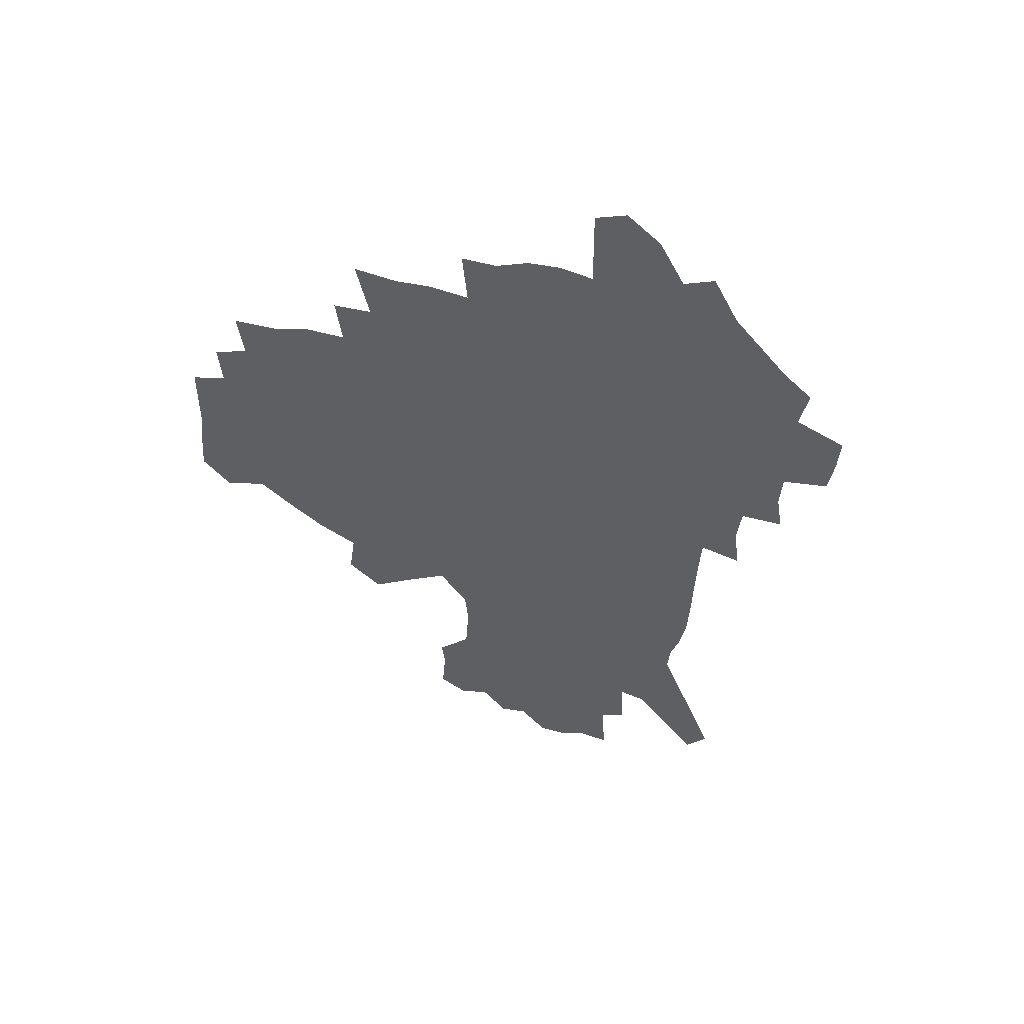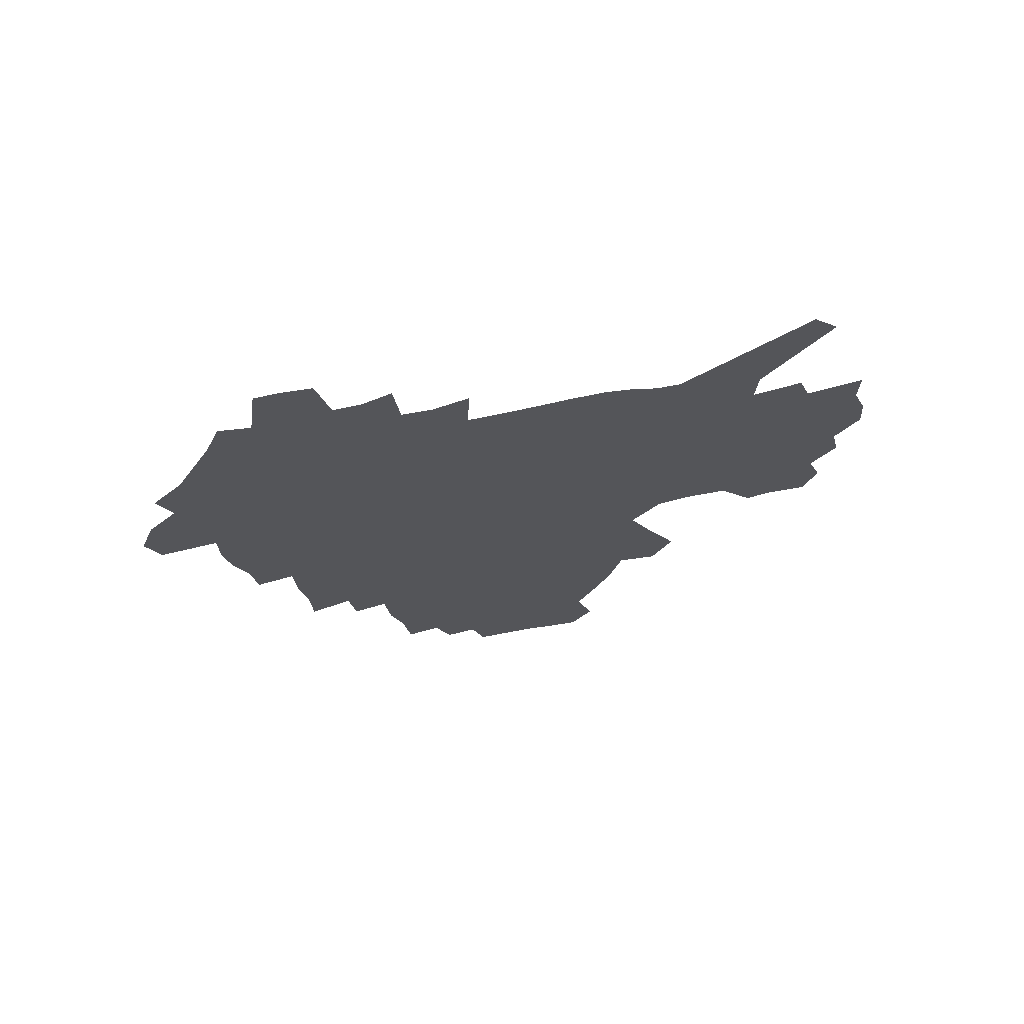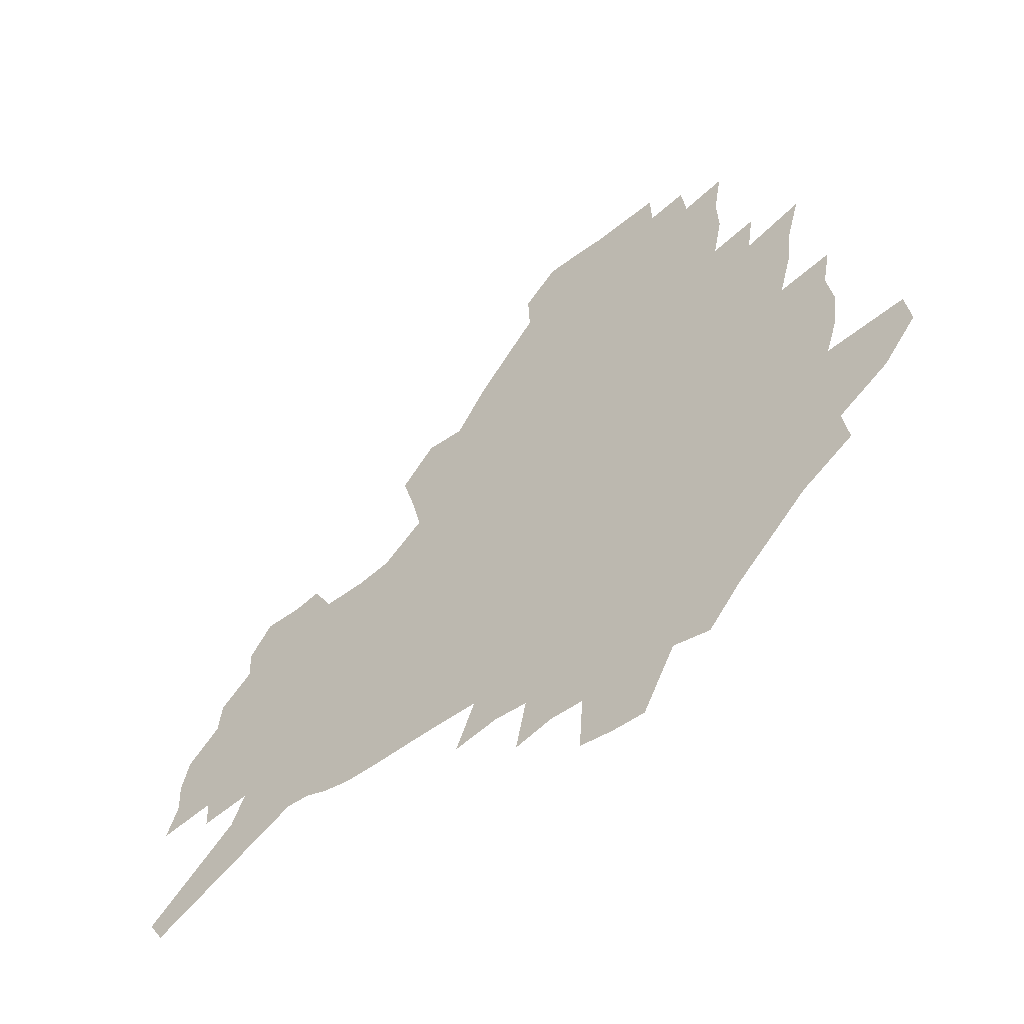
<metadata>
{"format":"obj","ext":"obj","renderer":"f3d","projection":"perspective","resolution":1024,"background":"white","views":[{"elev":-41.7,"azim":-94.8,"up":"+Z"},{"elev":-24.8,"azim":22.2,"up":"+Z"},{"elev":-49.3,"azim":-140.2,"up":"+Y"}]}
</metadata>
<code>
v 224.5 185.6 0
v 208.9 203.2 0
v 211.6 218.2 0
v 245.3 156.2 0
v 248.4 171.2 0
v 248.3 185.8 0
v 249.8 200.3 0
v 248.9 214.9 0
v 243.2 231.1 0
v 241.5 246.7 0
v 244.6 261.4 0
v 241.2 278 0
v 269.7 141.7 0
v 274.1 157.1 0
v 275.3 171.2 0
v 275.6 184.9 0
v 270.4 199.5 0
v 270 213.6 0
v 270 228 0
v 271.3 242.2 0
v 268.7 257.5 0
v 265.8 273.6 0
v 260.2 291.9 0
v 258 308.7 0
v 251.9 328.3 0
v 286.9 126.5 0
v 291.4 143 0
v 296.1 158.4 0
v 296.8 171.6 0
v 293.5 184.9 0
v 291.3 198.5 0
v 290.6 212.1 0
v 287.9 226.5 0
v 289.3 240.3 0
v 289 254.5 0
v 286.4 270 0
v 282.6 287.1 0
v 280.5 303.6 0
v 279 320.1 0
v 276.2 337.5 0
v 303.8 111.6 0
v 307.2 129 0
v 310.3 144.9 0
v 312.2 159.1 0
v 312.6 172 0
v 311.1 184.8 0
v 309.8 197.8 0
v 307.9 211.2 0
v 307 224.8 0
v 305.3 238.8 0
v 306.3 252.3 0
v 304 267.5 0
v 300.7 284.3 0
v 296.9 302.2 0
v 297.4 317.2 0
v 296.9 333 0
v 292.7 351.5 0
v 293.8 366.8 0
v 290.2 385.5 0
v 319.1 95.21 0
v 321.4 113.6 0
v 323.5 130.5 0
v 324.9 145.5 0
v 326.4 159.6 0
v 326.7 172.4 0
v 326 184.9 0
v 324.7 197.6 0
v 324.2 210.4 0
v 323.8 223.4 0
v 322.8 236.8 0
v 320.9 251.4 0
v 318.6 267 0
v 316.9 282.7 0
v 314.7 299.3 0
v 312.2 316.8 0
v 314 331.2 0
v 313.3 347.1 0
v 312.4 363.4 0
v 310 381 0
v 312.4 395.4 0
v 336.8 98.33 0
v 337.5 115.8 0
v 338.3 131.8 0
v 339.2 146.7 0
v 339.6 160 0
v 339.9 172.8 0
v 339.6 185.1 0
v 339.2 197.3 0
v 338 210 0
v 337.6 222.7 0
v 337.3 235.6 0
v 335 250.5 0
v 335.4 264 0
v 332.5 281.1 0
v 330.1 298.5 0
v 329.8 314.2 0
v 329.8 329.7 0
v 329.2 345.9 0
v 329.2 361.5 0
v 329.1 377.2 0
v 329.9 392.2 0
v 330.6 406.9 0
v 352.4 71.68 0
v 351.8 97.55 0
v 351.9 116.5 0
v 352.5 133.8 0
v 352.5 147.7 0
v 352.3 160.5 0
v 352.3 173.1 0
v 352 185.3 0
v 351.9 197.3 0
v 351.4 209.7 0
v 351.2 222.1 0
v 350.5 235.2 0
v 350.4 248.3 0
v 348.9 263.4 0
v 346.6 281 0
v 345.8 296.7 0
v 345.2 313 0
v 345.3 328.4 0
v 345 344.4 0
v 344.9 360.3 0
v 346.1 374.9 0
v 345.2 391.4 0
v 346.6 405.5 0
v 368.2 71.71 0
v 366.8 99.14 0
v 365.9 117.3 0
v 365.5 134.7 0
v 365 147.9 0
v 364.6 160.6 0
v 364.3 173.1 0
v 364 185.3 0
v 363.8 197.5 0
v 363.7 209.7 0
v 363.4 222.2 0
v 363.2 234.8 0
v 363 247.8 0
v 362.9 261.3 0
v 360.5 280.5 0
v 359.7 297.8 0
v 359.9 312.4 0
v 359.9 328.5 0
v 360.5 343.4 0
v 360.6 359.1 0
v 361.5 373.9 0
v 361.6 389.5 0
v 362.2 404.2 0
v 384.2 73.44 0
v 382.4 96.87 0
v 379.8 117.8 0
v 377.9 135.5 0
v 377.5 148.1 0
v 376.9 160.8 0
v 376.5 173.2 0
v 376.1 185.4 0
v 375.8 197.6 0
v 375.8 209.9 0
v 375.6 222.3 0
v 375.5 234.6 0
v 376.1 246.7 0
v 375.6 260.9 0
v 374.9 277.4 0
v 373.8 296.9 0
v 374.3 312.5 0
v 374.7 328 0
v 375.5 342.6 0
v 376 358 0
v 376.5 373.6 0
v 376.8 389.3 0
v 376.9 404.7 0
v 398.2 96.9 0
v 394.1 117.7 0
v 392.6 133 0
v 390.4 148 0
v 389.1 161.2 0
v 388.8 173.4 0
v 388.1 185.8 0
v 387.8 197.8 0
v 387.8 210.1 0
v 387.6 222.4 0
v 387.8 234.4 0
v 388 246.8 0
v 388.1 261.2 0
v 388.1 277.2 0
v 388.2 294.3 0
v 388.5 312.5 0
v 389.5 327.5 0
v 390.6 342.7 0
v 391.2 358.1 0
v 391.9 374.1 0
v 392.1 389.4 0
v 392 404.4 0
v 416.6 92.2 0
v 411.5 114 0
v 407 132.2 0
v 404.3 147.1 0
v 402.6 160.6 0
v 400.9 174 0
v 399.9 186.3 0
v 399.8 198.2 0
v 399.1 210.2 0
v 399.7 222.3 0
v 399.7 234.4 0
v 400 246.4 0
v 400.6 259.9 0
v 401.5 275 0
v 402.4 291.8 0
v 403.6 308.8 0
v 404.7 325.4 0
v 405.8 342.1 0
v 407.1 359.2 0
v 407.3 374.1 0
v 408.2 391.3 0
v 427.3 114.8 0
v 422.7 131.5 0
v 419.4 145.9 0
v 415.7 160.9 0
v 414.6 173.4 0
v 413.8 185.8 0
v 413.1 198 0
v 412.2 210.3 0
v 411.8 222.4 0
v 412.4 234.7 0
v 412.1 246.7 0
v 413 259.6 0
v 414.6 274.8 0
v 416 289.7 0
v 418.3 308.7 0
v 420.1 325.3 0
v 421.5 342.2 0
v 422.5 358.8 0
v 448.9 110.7 0
v 439.3 131.5 0
v 433.6 146.6 0
v 430.6 160.2 0
v 428.3 173.2 0
v 427.2 185.6 0
v 426.6 197.8 0
v 425.8 210.2 0
v 424.4 222.6 0
v 424.6 234.8 0
v 425 247 0
v 426.1 260 0
v 428.2 274.6 0
v 430.3 290 0
v 432.6 306.1 0
v 435.4 324.3 0
v 437.8 342.7 0
v 457.1 131.3 0
v 451.9 145.3 0
v 448.1 158.8 0
v 443.8 172.5 0
v 442.5 184.9 0
v 442.5 197.1 0
v 438.4 210.9 0
v 437.7 222.8 0
v 437.8 234.9 0
v 438.6 247.3 0
v 440 260.3 0
v 441.9 274.1 0
v 444.7 289.3 0
v 448.6 306.7 0
v 451.8 324.3 0
v 475.8 130.8 0
v 469.7 144.7 0
v 464.4 158.5 0
v 462.6 171 0
v 458.9 184.3 0
v 458.1 196.6 0
v 454.5 210 0
v 452.6 222.6 0
v 452.8 234.9 0
v 453.3 247.4 0
v 453.8 260 0
v 457 273.9 0
v 461.3 289.8 0
v 464.7 306.4 0
v 470.2 325.4 0
v 494.4 129.9 0
v 484.6 145.9 0
v 482.4 158 0
v 477.8 171.3 0
v 476.1 183.6 0
v 472.9 196.5 0
v 470.3 209.3 0
v 467 222.5 0
v 467.4 234.7 0
v 469.9 247.3 0
v 472.6 260.5 0
v 475.8 274.2 0
v 480.3 290.7 0
v 486.6 309.5 0
v 511.3 129.8 0
v 500.5 146.4 0
v 497.9 158.2 0
v 492.8 171.6 0
v 491 183.6 0
v 486.8 197 0
v 484.4 209.4 0
v 482.6 221.9 0
v 484.7 234.1 0
v 487.8 246.4 0
v 495.9 259.7 0
v 524.7 131.9 0
v 515 147.5 0
v 510.6 160 0
v 507.3 172.2 0
v 503.7 184.8 0
v 501 197.1 0
v 498.5 209.2 0
v 496 221.3 0
v 498.5 232.6 0
v 502.6 244.3 0
v 511.8 256.9 0
v 535.3 135.4 0
v 529.9 148 0
v 524.7 160.7 0
v 522 172.5 0
v 519.3 184.5 0
v 518.1 196.3 0
v 515.3 208.5 0
v 514.7 220 0
v 513.9 231.3 0
v 517.2 242.3 0
v 532.6 256.6 0
v 541.9 270.4 0
v 546.9 135.8 0
v 543.1 149 0
v 540.4 160.6 0
v 537.8 172.4 0
v 533.8 184.6 0
v 533.6 196 0
v 535.7 207.4 0
v 533.8 219.1 0
v 537.3 230.8 0
v 541.7 242.7 0
v 547.4 255.1 0
v 554.3 267.9 0
v 621.4 100.9 0
v 560.7 148.5 0
v 561.5 159.3 0
v 557.8 171.4 0
v 556.7 183.1 0
v 558.5 194.6 0
v 558.5 206.4 0
v 558.5 218.3 0
v 562.9 230.3 0
v 560.6 242.3 0
v 564.5 254.4 0
v 572.5 268 0
v 628.5 111 0
v 583.2 145.8 0
v 576.5 159.1 0
v 578.4 170.1 0
v 576.3 182 0
v 575.8 193.8 0
v 576.7 205.7 0
v 578.9 217.7 0
v 580.9 229.8 0
v 583.4 242.2 0
v 584 254.4 0
v 600.5 156 0
v 600.9 167.8 0
v 595.7 180.8 0
v 590.6 193.4 0
v 596.8 204.7 0
v 601.8 216.7 0
v 599.8 229.4 0
v 628.1 164 0
v 621.9 177.9 0
v 622.4 190.4 0
v 618.1 203.5 0
f 5 6 1
f 1 6 2
f 6 7 2
f 2 7 3
f 7 8 3
f 13 14 4
f 4 14 5
f 14 15 5
f 5 15 6
f 15 16 6
f 6 16 7
f 16 17 7
f 7 17 8
f 17 18 8
f 8 18 9
f 18 19 9
f 9 19 10
f 19 20 10
f 10 20 11
f 20 21 11
f 11 21 12
f 21 22 12
f 26 27 13
f 13 27 14
f 27 28 14
f 14 28 15
f 28 29 15
f 15 29 16
f 29 30 16
f 16 30 17
f 30 31 17
f 17 31 18
f 31 32 18
f 18 32 19
f 32 33 19
f 19 33 20
f 33 34 20
f 20 34 21
f 34 35 21
f 21 35 22
f 35 36 22
f 22 36 23
f 36 37 23
f 23 37 24
f 37 38 24
f 24 38 25
f 38 39 25
f 41 42 26
f 26 42 27
f 42 43 27
f 27 43 28
f 43 44 28
f 28 44 29
f 44 45 29
f 29 45 30
f 45 46 30
f 30 46 31
f 46 47 31
f 31 47 32
f 47 48 32
f 32 48 33
f 48 49 33
f 33 49 34
f 49 50 34
f 34 50 35
f 50 51 35
f 35 51 36
f 51 52 36
f 36 52 37
f 52 53 37
f 37 53 38
f 53 54 38
f 38 54 39
f 54 55 39
f 39 55 40
f 55 56 40
f 60 61 41
f 41 61 42
f 61 62 42
f 42 62 43
f 62 63 43
f 43 63 44
f 63 64 44
f 44 64 45
f 64 65 45
f 45 65 46
f 65 66 46
f 46 66 47
f 66 67 47
f 47 67 48
f 67 68 48
f 48 68 49
f 68 69 49
f 49 69 50
f 69 70 50
f 50 70 51
f 70 71 51
f 51 71 52
f 71 72 52
f 52 72 53
f 72 73 53
f 53 73 54
f 73 74 54
f 54 74 55
f 74 75 55
f 55 75 56
f 75 76 56
f 56 76 57
f 76 77 57
f 57 77 58
f 77 78 58
f 58 78 59
f 78 79 59
f 60 81 61
f 81 82 61
f 61 82 62
f 82 83 62
f 62 83 63
f 83 84 63
f 63 84 64
f 84 85 64
f 64 85 65
f 85 86 65
f 65 86 66
f 86 87 66
f 66 87 67
f 87 88 67
f 67 88 68
f 88 89 68
f 68 89 69
f 89 90 69
f 69 90 70
f 90 91 70
f 70 91 71
f 91 92 71
f 71 92 72
f 92 93 72
f 72 93 73
f 93 94 73
f 73 94 74
f 94 95 74
f 74 95 75
f 95 96 75
f 75 96 76
f 96 97 76
f 76 97 77
f 97 98 77
f 77 98 78
f 98 99 78
f 78 99 79
f 99 100 79
f 79 100 80
f 100 101 80
f 103 104 81
f 81 104 82
f 104 105 82
f 82 105 83
f 105 106 83
f 83 106 84
f 106 107 84
f 84 107 85
f 107 108 85
f 85 108 86
f 108 109 86
f 86 109 87
f 109 110 87
f 87 110 88
f 110 111 88
f 88 111 89
f 111 112 89
f 89 112 90
f 112 113 90
f 90 113 91
f 113 114 91
f 91 114 92
f 114 115 92
f 92 115 93
f 115 116 93
f 93 116 94
f 116 117 94
f 94 117 95
f 117 118 95
f 95 118 96
f 118 119 96
f 96 119 97
f 119 120 97
f 97 120 98
f 120 121 98
f 98 121 99
f 121 122 99
f 99 122 100
f 122 123 100
f 100 123 101
f 123 124 101
f 101 124 102
f 124 125 102
f 103 126 104
f 126 127 104
f 104 127 105
f 127 128 105
f 105 128 106
f 128 129 106
f 106 129 107
f 129 130 107
f 107 130 108
f 130 131 108
f 108 131 109
f 131 132 109
f 109 132 110
f 132 133 110
f 110 133 111
f 133 134 111
f 111 134 112
f 134 135 112
f 112 135 113
f 135 136 113
f 113 136 114
f 136 137 114
f 114 137 115
f 137 138 115
f 115 138 116
f 138 139 116
f 116 139 117
f 139 140 117
f 117 140 118
f 140 141 118
f 118 141 119
f 141 142 119
f 119 142 120
f 142 143 120
f 120 143 121
f 143 144 121
f 121 144 122
f 144 145 122
f 122 145 123
f 145 146 123
f 123 146 124
f 146 147 124
f 124 147 125
f 147 148 125
f 126 149 127
f 149 150 127
f 127 150 128
f 150 151 128
f 128 151 129
f 151 152 129
f 129 152 130
f 152 153 130
f 130 153 131
f 153 154 131
f 131 154 132
f 154 155 132
f 132 155 133
f 155 156 133
f 133 156 134
f 156 157 134
f 134 157 135
f 157 158 135
f 135 158 136
f 158 159 136
f 136 159 137
f 159 160 137
f 137 160 138
f 160 161 138
f 138 161 139
f 161 162 139
f 139 162 140
f 162 163 140
f 140 163 141
f 163 164 141
f 141 164 142
f 164 165 142
f 142 165 143
f 165 166 143
f 143 166 144
f 166 167 144
f 144 167 145
f 167 168 145
f 145 168 146
f 168 169 146
f 146 169 147
f 169 170 147
f 147 170 148
f 170 171 148
f 150 172 151
f 172 173 151
f 151 173 152
f 173 174 152
f 152 174 153
f 174 175 153
f 153 175 154
f 175 176 154
f 154 176 155
f 176 177 155
f 155 177 156
f 177 178 156
f 156 178 157
f 178 179 157
f 157 179 158
f 179 180 158
f 158 180 159
f 180 181 159
f 159 181 160
f 181 182 160
f 160 182 161
f 182 183 161
f 161 183 162
f 183 184 162
f 162 184 163
f 184 185 163
f 163 185 164
f 185 186 164
f 164 186 165
f 186 187 165
f 165 187 166
f 187 188 166
f 166 188 167
f 188 189 167
f 167 189 168
f 189 190 168
f 168 190 169
f 190 191 169
f 169 191 170
f 191 192 170
f 170 192 171
f 192 193 171
f 172 194 173
f 194 195 173
f 173 195 174
f 195 196 174
f 174 196 175
f 196 197 175
f 175 197 176
f 197 198 176
f 176 198 177
f 198 199 177
f 177 199 178
f 199 200 178
f 178 200 179
f 200 201 179
f 179 201 180
f 201 202 180
f 180 202 181
f 202 203 181
f 181 203 182
f 203 204 182
f 182 204 183
f 204 205 183
f 183 205 184
f 205 206 184
f 184 206 185
f 206 207 185
f 185 207 186
f 207 208 186
f 186 208 187
f 208 209 187
f 187 209 188
f 209 210 188
f 188 210 189
f 210 211 189
f 189 211 190
f 211 212 190
f 190 212 191
f 212 213 191
f 191 213 192
f 213 214 192
f 192 214 193
f 195 215 196
f 215 216 196
f 196 216 197
f 216 217 197
f 197 217 198
f 217 218 198
f 198 218 199
f 218 219 199
f 199 219 200
f 219 220 200
f 200 220 201
f 220 221 201
f 201 221 202
f 221 222 202
f 202 222 203
f 222 223 203
f 203 223 204
f 223 224 204
f 204 224 205
f 224 225 205
f 205 225 206
f 225 226 206
f 206 226 207
f 226 227 207
f 207 227 208
f 227 228 208
f 208 228 209
f 228 229 209
f 209 229 210
f 229 230 210
f 210 230 211
f 230 231 211
f 211 231 212
f 231 232 212
f 212 232 213
f 215 233 216
f 233 234 216
f 216 234 217
f 234 235 217
f 217 235 218
f 235 236 218
f 218 236 219
f 236 237 219
f 219 237 220
f 237 238 220
f 220 238 221
f 238 239 221
f 221 239 222
f 239 240 222
f 222 240 223
f 240 241 223
f 223 241 224
f 241 242 224
f 224 242 225
f 242 243 225
f 225 243 226
f 243 244 226
f 226 244 227
f 244 245 227
f 227 245 228
f 245 246 228
f 228 246 229
f 246 247 229
f 229 247 230
f 247 248 230
f 230 248 231
f 248 249 231
f 231 249 232
f 234 250 235
f 250 251 235
f 235 251 236
f 251 252 236
f 236 252 237
f 252 253 237
f 237 253 238
f 253 254 238
f 238 254 239
f 254 255 239
f 239 255 240
f 255 256 240
f 240 256 241
f 256 257 241
f 241 257 242
f 257 258 242
f 242 258 243
f 258 259 243
f 243 259 244
f 259 260 244
f 244 260 245
f 260 261 245
f 245 261 246
f 261 262 246
f 246 262 247
f 262 263 247
f 247 263 248
f 263 264 248
f 248 264 249
f 250 265 251
f 265 266 251
f 251 266 252
f 266 267 252
f 252 267 253
f 267 268 253
f 253 268 254
f 268 269 254
f 254 269 255
f 269 270 255
f 255 270 256
f 270 271 256
f 256 271 257
f 271 272 257
f 257 272 258
f 272 273 258
f 258 273 259
f 273 274 259
f 259 274 260
f 274 275 260
f 260 275 261
f 275 276 261
f 261 276 262
f 276 277 262
f 262 277 263
f 277 278 263
f 263 278 264
f 278 279 264
f 265 280 266
f 280 281 266
f 266 281 267
f 281 282 267
f 267 282 268
f 282 283 268
f 268 283 269
f 283 284 269
f 269 284 270
f 284 285 270
f 270 285 271
f 285 286 271
f 271 286 272
f 286 287 272
f 272 287 273
f 287 288 273
f 273 288 274
f 288 289 274
f 274 289 275
f 289 290 275
f 275 290 276
f 290 291 276
f 276 291 277
f 291 292 277
f 277 292 278
f 292 293 278
f 278 293 279
f 280 294 281
f 294 295 281
f 281 295 282
f 295 296 282
f 282 296 283
f 296 297 283
f 283 297 284
f 297 298 284
f 284 298 285
f 298 299 285
f 285 299 286
f 299 300 286
f 286 300 287
f 300 301 287
f 287 301 288
f 301 302 288
f 288 302 289
f 302 303 289
f 289 303 290
f 303 304 290
f 290 304 291
f 294 305 295
f 305 306 295
f 295 306 296
f 306 307 296
f 296 307 297
f 307 308 297
f 297 308 298
f 308 309 298
f 298 309 299
f 309 310 299
f 299 310 300
f 310 311 300
f 300 311 301
f 311 312 301
f 301 312 302
f 312 313 302
f 302 313 303
f 313 314 303
f 303 314 304
f 314 315 304
f 305 316 306
f 316 317 306
f 306 317 307
f 317 318 307
f 307 318 308
f 318 319 308
f 308 319 309
f 319 320 309
f 309 320 310
f 320 321 310
f 310 321 311
f 321 322 311
f 311 322 312
f 322 323 312
f 312 323 313
f 323 324 313
f 313 324 314
f 324 325 314
f 314 325 315
f 325 326 315
f 316 328 317
f 328 329 317
f 317 329 318
f 329 330 318
f 318 330 319
f 330 331 319
f 319 331 320
f 331 332 320
f 320 332 321
f 332 333 321
f 321 333 322
f 333 334 322
f 322 334 323
f 334 335 323
f 323 335 324
f 335 336 324
f 324 336 325
f 336 337 325
f 325 337 326
f 337 338 326
f 326 338 327
f 338 339 327
f 328 340 329
f 340 341 329
f 329 341 330
f 341 342 330
f 330 342 331
f 342 343 331
f 331 343 332
f 343 344 332
f 332 344 333
f 344 345 333
f 333 345 334
f 345 346 334
f 334 346 335
f 346 347 335
f 335 347 336
f 347 348 336
f 336 348 337
f 348 349 337
f 337 349 338
f 349 350 338
f 338 350 339
f 350 351 339
f 340 352 341
f 352 353 341
f 341 353 342
f 353 354 342
f 342 354 343
f 354 355 343
f 343 355 344
f 355 356 344
f 344 356 345
f 356 357 345
f 345 357 346
f 357 358 346
f 346 358 347
f 358 359 347
f 347 359 348
f 359 360 348
f 348 360 349
f 360 361 349
f 349 361 350
f 361 362 350
f 350 362 351
f 354 363 355
f 363 364 355
f 355 364 356
f 364 365 356
f 356 365 357
f 365 366 357
f 357 366 358
f 366 367 358
f 358 367 359
f 367 368 359
f 359 368 360
f 368 369 360
f 360 369 361
f 364 370 365
f 370 371 365
f 365 371 366
f 371 372 366
f 366 372 367
f 372 373 367
f 367 373 368

</code>
